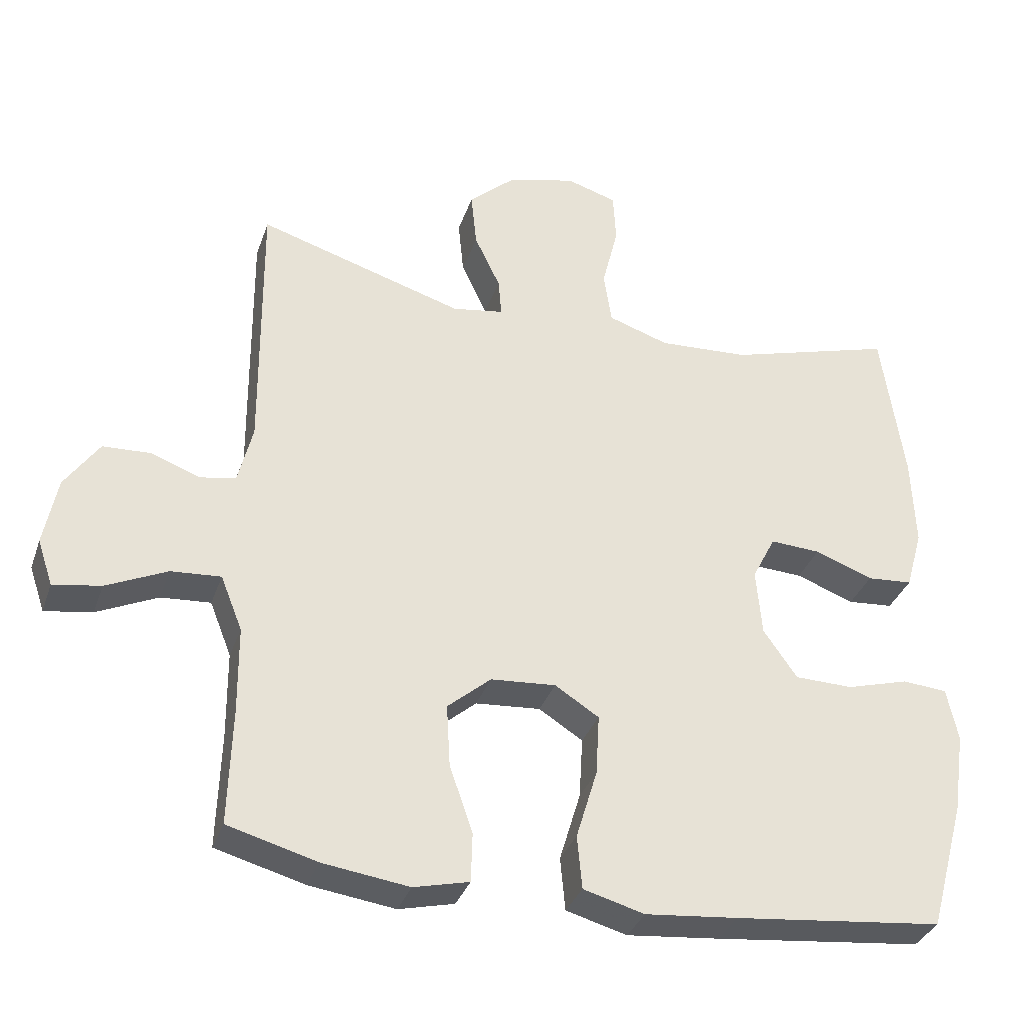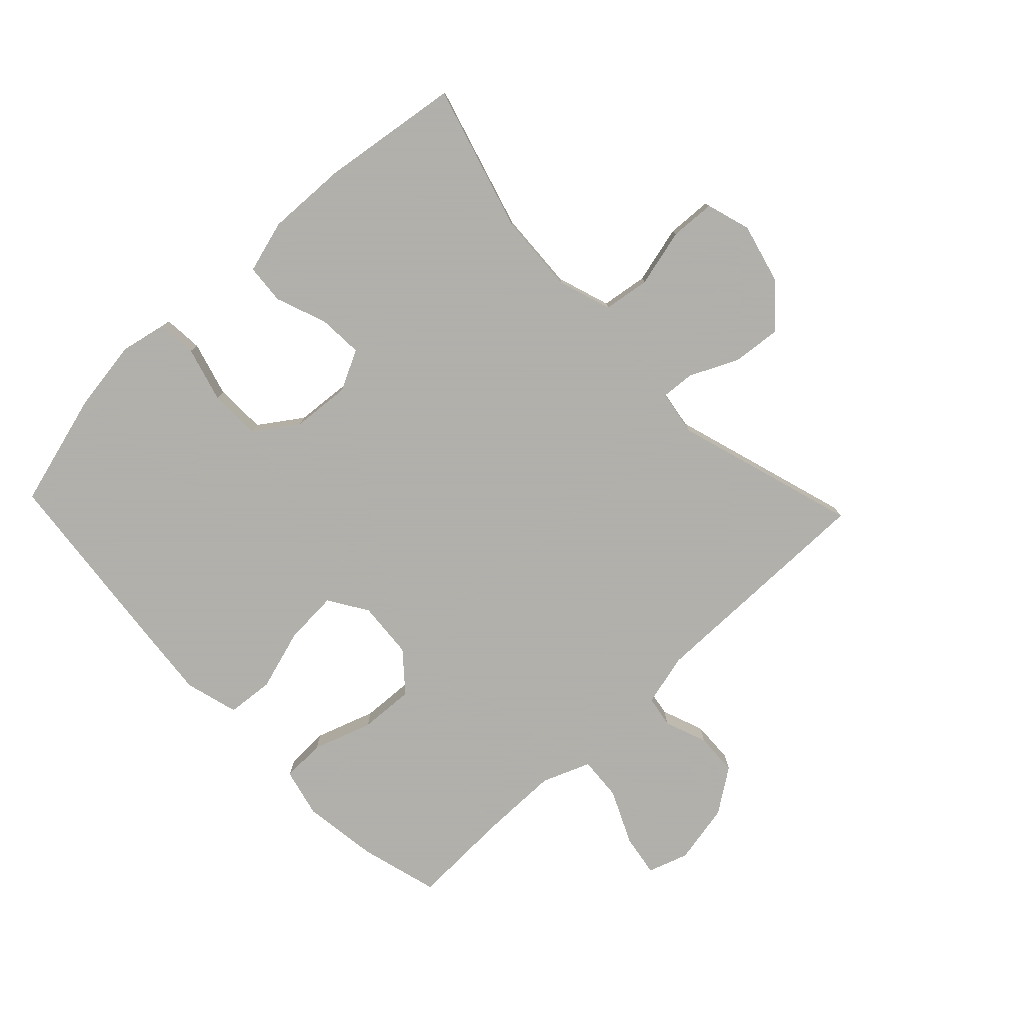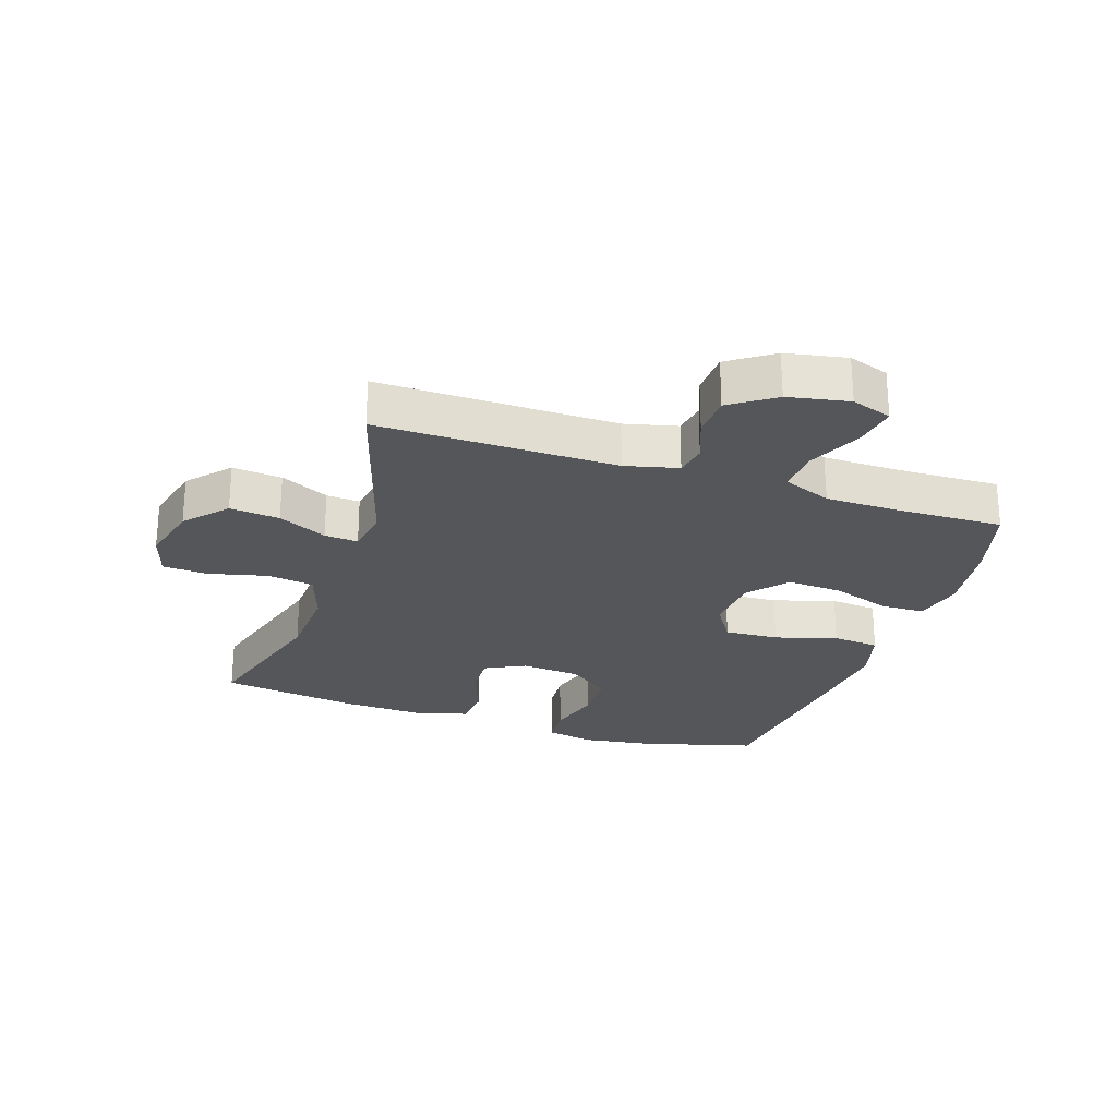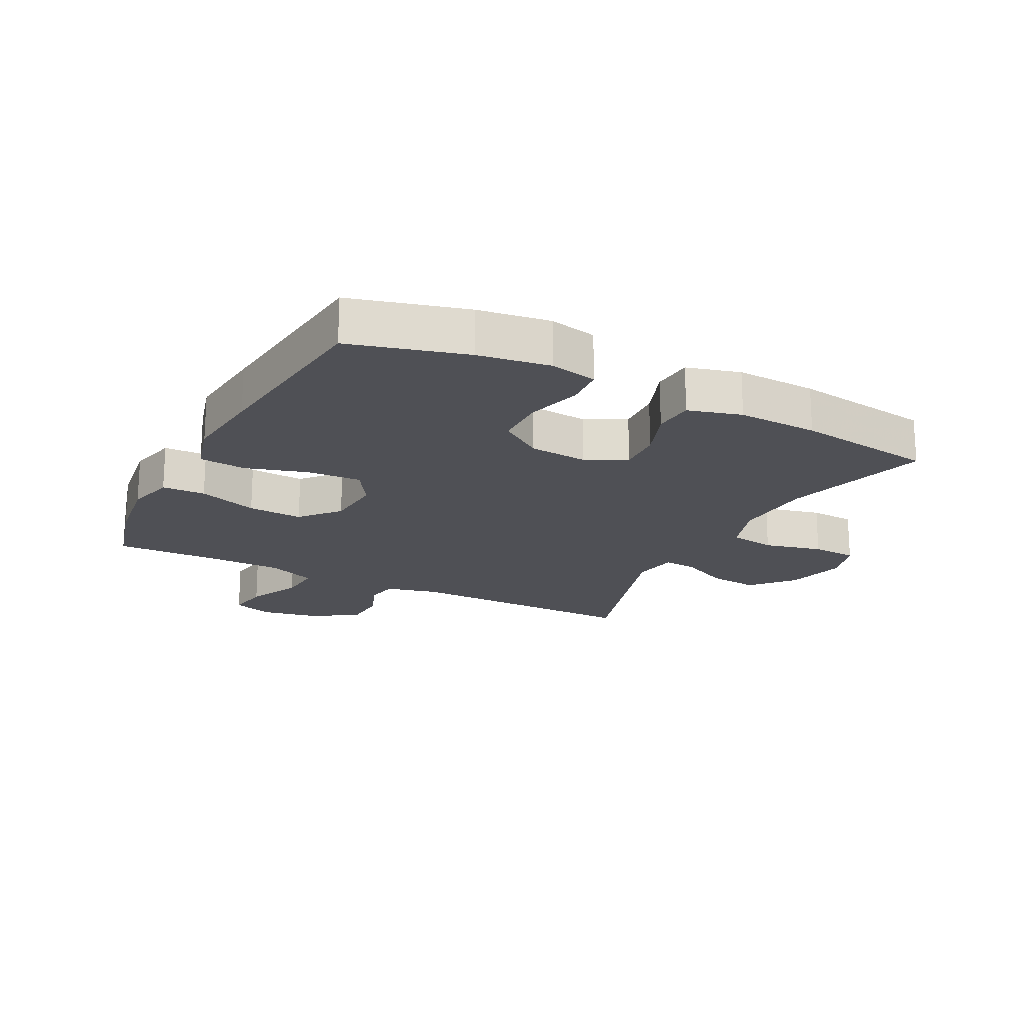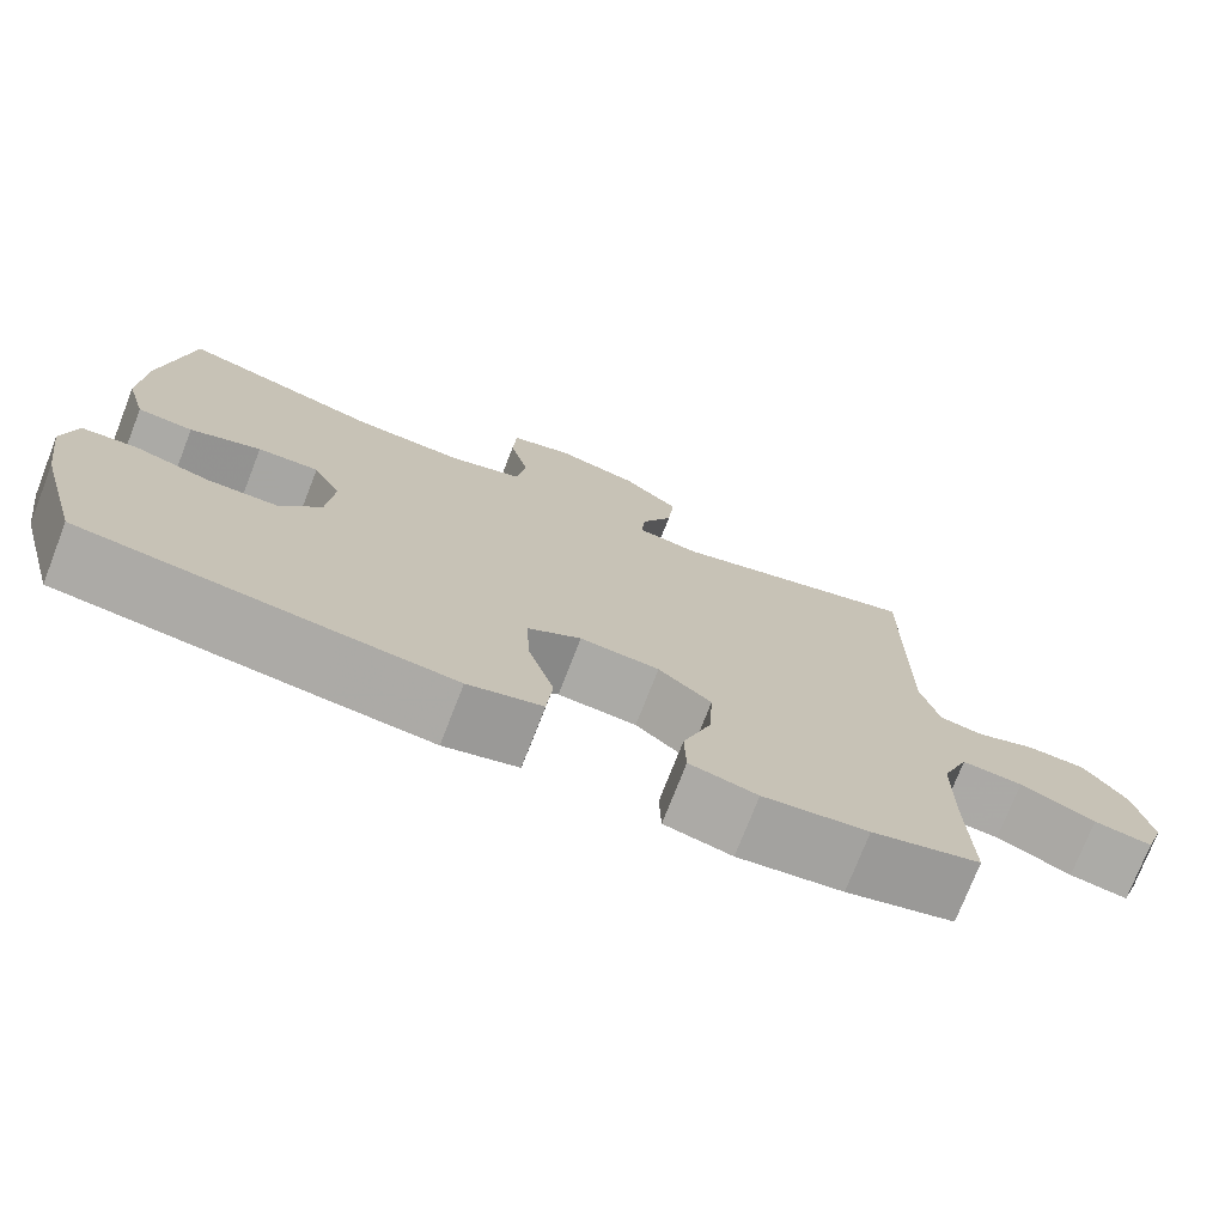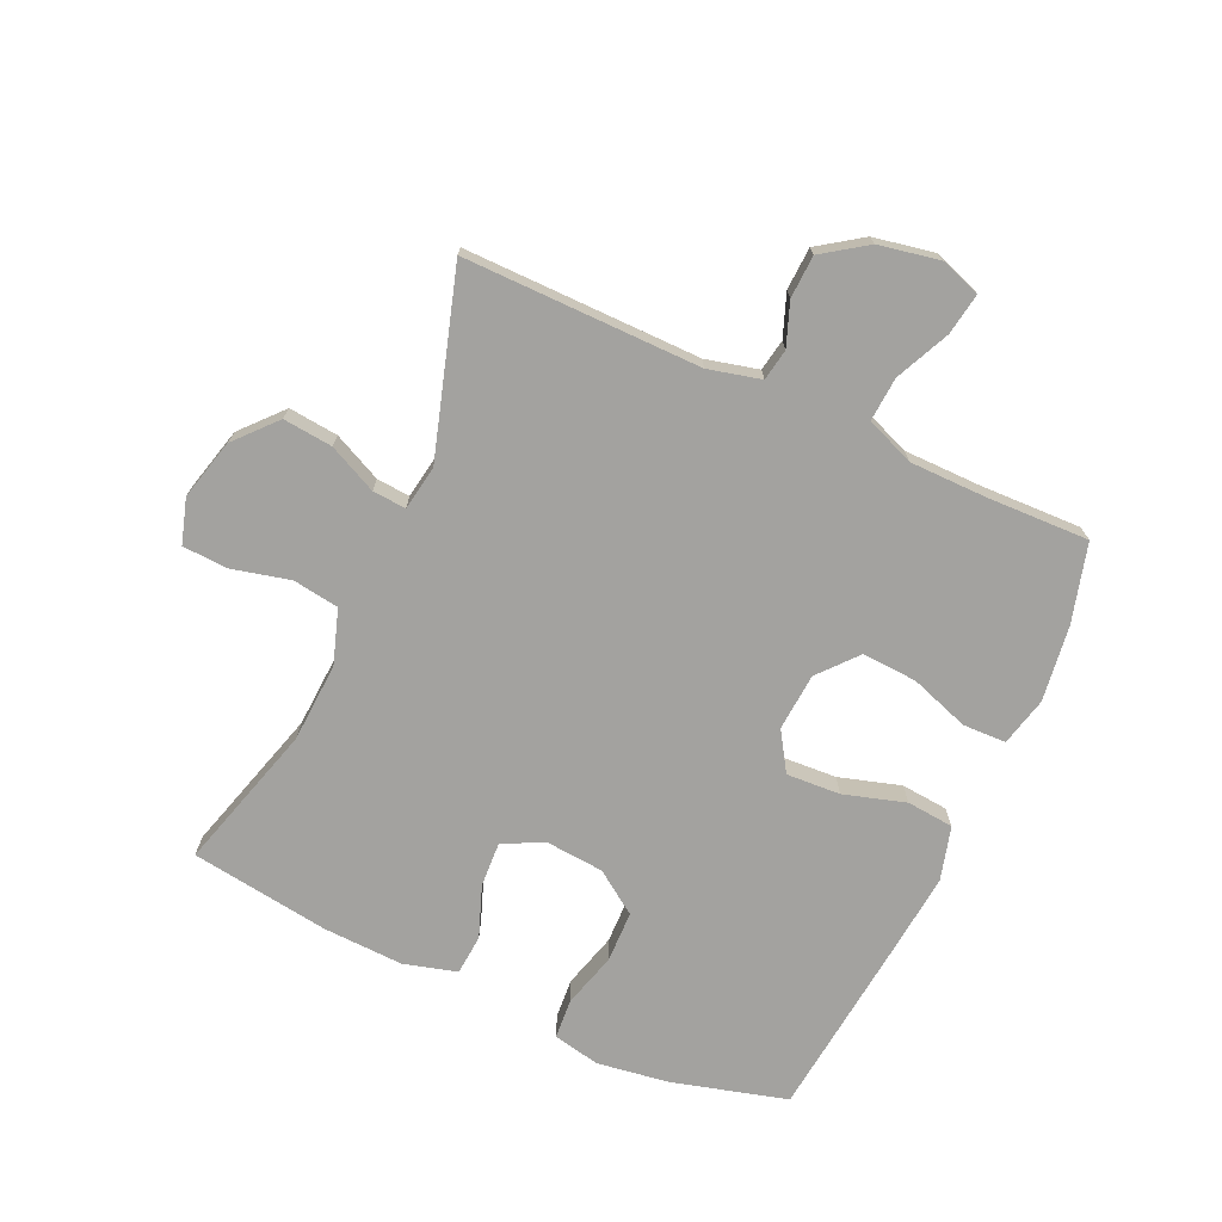
<metadata>
{"format":"obj","ext":"obj","renderer":"f3d","projection":"perspective","resolution":1024,"background":"white","views":[{"elev":-34.0,"azim":162.3,"up":"+Z"},{"elev":-78.4,"azim":-46.4,"up":"+Y"},{"elev":-25.7,"azim":71.6,"up":"+Y"},{"elev":-19.4,"azim":-117.3,"up":"+Y"},{"elev":-74.9,"azim":-21.3,"up":"+Z"},{"elev":-72.5,"azim":65.5,"up":"+Y"}]}
</metadata>
<code>
v -0.5 0.07 -0.5
v -0.551 0.07 -0.314
v -0.568 0.07 -0.198
v -0.552 0.07 -0.122
v -0.488 0.07 -0.117
v -0.399 0.07 -0.142
v -0.316 0.07 -0.14
v -0.268 0.07 -0.071
v -0.26 0.07 0.024
v -0.293 0.07 0.089
v -0.365 0.07 0.085
v -0.448 0.07 0.054
v -0.513 0.07 0.059
v -0.537 0.07 0.145
v -0.532 0.07 0.275
v -0.5 0.07 0.5
v -0.263 0.07 0.432
v -0.134 0.07 0.425
v -0.047 0.07 0.454
v -0.036 0.07 0.529
v -0.059 0.07 0.623
v -0.055 0.07 0.696
v 0.017 0.07 0.718
v 0.115 0.07 0.693
v 0.181 0.07 0.634
v 0.173 0.07 0.554
v 0.136 0.07 0.476
v 0.132 0.07 0.422
v 0.205 0.07 0.41
v 0.5 0.07 0.5
v 0.497 0.07 0.117
v 0.518 0.07 0.032
v 0.569 0.07 0.023
v 0.638 0.07 0.049
v 0.707 0.07 0.046
v 0.756 0.07 -0.025
v 0.775 0.07 -0.123
v 0.753 0.07 -0.188
v 0.685 0.07 -0.177
v 0.598 0.07 -0.137
v 0.527 0.07 -0.132
v 0.496 0.07 -0.21
v 0.495 0.07 -0.334
v 0.5 0.07 -0.5
v 0.373 0.07 -0.535
v 0.25 0.07 -0.552
v 0.171 0.07 -0.533
v 0.169 0.07 -0.463
v 0.202 0.07 -0.367
v 0.207 0.07 -0.278
v 0.145 0.07 -0.225
v 0.052 0.07 -0.218
v -0.011 0.07 -0.258
v -0.006 0.07 -0.345
v 0.024 0.07 -0.445
v 0.017 0.07 -0.521
v -0.07 0.07 -0.545
v -0.202 0.07 -0.532
v -0.5 0 -0.5
v -0.551 0 -0.314
v -0.568 0 -0.198
v -0.552 0 -0.122
v -0.488 0 -0.117
v -0.399 0 -0.142
v -0.316 0 -0.14
v -0.268 0 -0.071
v -0.26 0 0.024
v -0.293 0 0.089
v -0.365 0 0.085
v -0.448 0 0.054
v -0.513 0 0.059
v -0.537 0 0.145
v -0.532 0 0.275
v -0.5 0 0.5
v -0.263 0 0.432
v -0.134 0 0.425
v -0.047 0 0.454
v -0.036 0 0.529
v -0.059 0 0.623
v -0.055 0 0.696
v 0.017 0 0.718
v 0.115 0 0.693
v 0.181 0 0.634
v 0.173 0 0.554
v 0.136 0 0.476
v 0.132 0 0.422
v 0.205 0 0.41
v 0.5 0 0.5
v 0.497 0 0.117
v 0.518 0 0.032
v 0.569 0 0.023
v 0.638 0 0.049
v 0.707 0 0.046
v 0.756 0 -0.025
v 0.775 0 -0.123
v 0.753 0 -0.188
v 0.685 0 -0.177
v 0.598 0 -0.137
v 0.527 0 -0.132
v 0.496 0 -0.21
v 0.495 0 -0.334
v 0.5 0 -0.5
v 0.373 0 -0.535
v 0.25 0 -0.552
v 0.171 0 -0.533
v 0.169 0 -0.463
v 0.202 0 -0.367
v 0.207 0 -0.278
v 0.145 0 -0.225
v 0.052 0 -0.218
v -0.011 0 -0.258
v -0.006 0 -0.345
v 0.024 0 -0.445
v 0.017 0 -0.521
v -0.07 0 -0.545
v -0.202 0 -0.532
f 54 55 56 57
f 53 54 57 58
f 46 47 48 49
f 46 49 50
f 43 44 45 46
f 42 43 46 50
f 41 42 50 51
f 37 38 39 40
f 37 40 41
f 36 37 41
f 33 34 35 36
f 32 33 36 41
f 31 32 41 51
f 29 30 31 51
f 24 25 26 27
f 24 27 28
f 23 24 28
f 20 21 22 23
f 19 20 23 28
f 18 19 28
f 14 15 16 17
f 14 17 18
f 11 12 13 14
f 10 11 14 18
f 9 10 18 28
f 3 4 5 6
f 3 6 7
f 2 3 7
f 53 58 1 2
f 52 53 2 7
f 51 52 7 8
f 28 29 51
f 8 9 28 51
f 115 114 113 112
f 116 115 112 111
f 107 106 105 104
f 108 107 104
f 104 103 102 101
f 108 104 101 100
f 109 108 100 99
f 98 97 96 95
f 99 98 95
f 99 95 94
f 94 93 92 91
f 99 94 91 90
f 109 99 90 89
f 109 89 88 87
f 85 84 83 82
f 86 85 82
f 86 82 81
f 81 80 79 78
f 86 81 78 77
f 86 77 76
f 75 74 73 72
f 76 75 72
f 72 71 70 69
f 76 72 69 68
f 86 76 68 67
f 64 63 62 61
f 65 64 61
f 65 61 60
f 60 59 116 111
f 65 60 111 110
f 66 65 110 109
f 109 87 86
f 109 86 67 66
f 1 59 60 2
f 2 60 61 3
f 3 61 62 4
f 4 62 63 5
f 5 63 64 6
f 6 64 65 7
f 7 65 66 8
f 8 66 67 9
f 9 67 68 10
f 10 68 69 11
f 11 69 70 12
f 12 70 71 13
f 13 71 72 14
f 14 72 73 15
f 15 73 74 16
f 16 74 75 17
f 17 75 76 18
f 18 76 77 19
f 19 77 78 20
f 20 78 79 21
f 21 79 80 22
f 22 80 81 23
f 23 81 82 24
f 24 82 83 25
f 25 83 84 26
f 26 84 85 27
f 27 85 86 28
f 28 86 87 29
f 29 87 88 30
f 30 88 89 31
f 31 89 90 32
f 32 90 91 33
f 33 91 92 34
f 34 92 93 35
f 35 93 94 36
f 36 94 95 37
f 37 95 96 38
f 38 96 97 39
f 39 97 98 40
f 40 98 99 41
f 41 99 100 42
f 42 100 101 43
f 43 101 102 44
f 44 102 103 45
f 45 103 104 46
f 46 104 105 47
f 47 105 106 48
f 48 106 107 49
f 49 107 108 50
f 50 108 109 51
f 51 109 110 52
f 52 110 111 53
f 53 111 112 54
f 54 112 113 55
f 55 113 114 56
f 56 114 115 57
f 57 115 116 58
f 58 116 59 1

</code>
